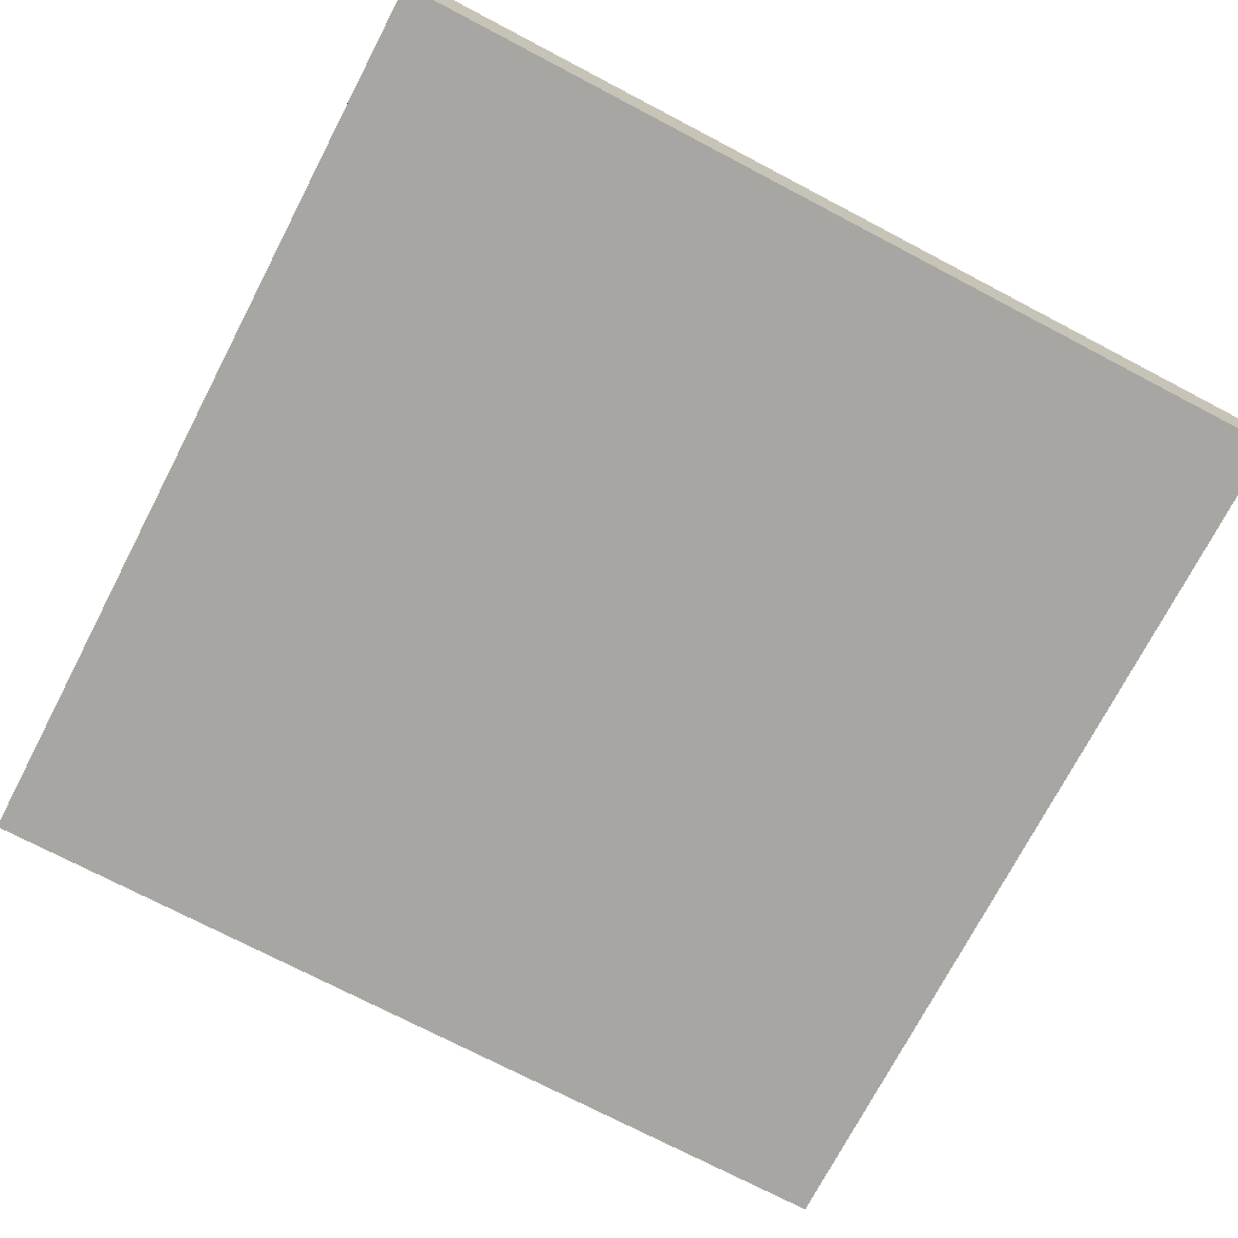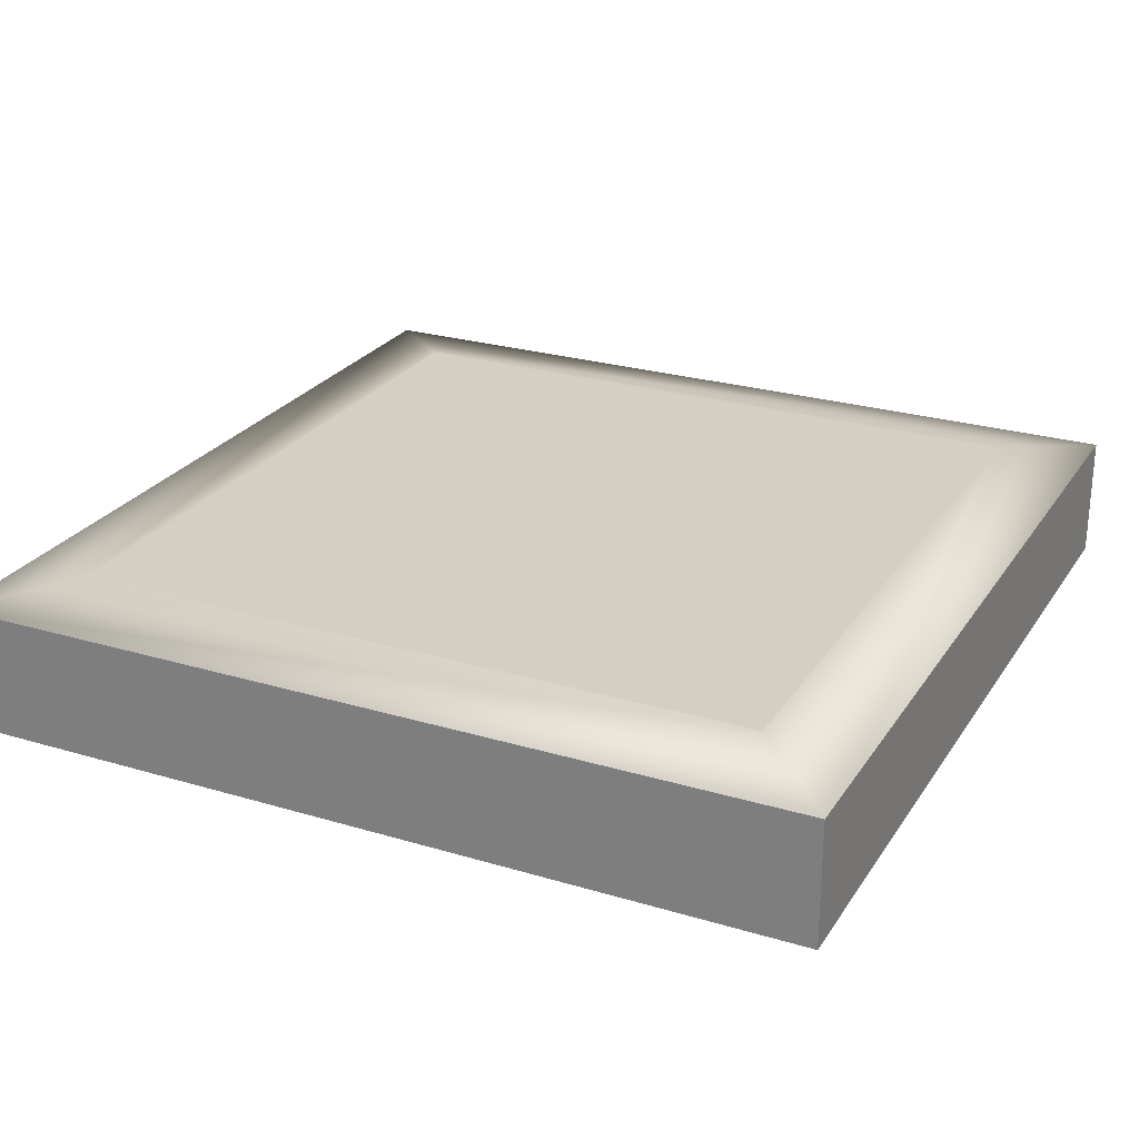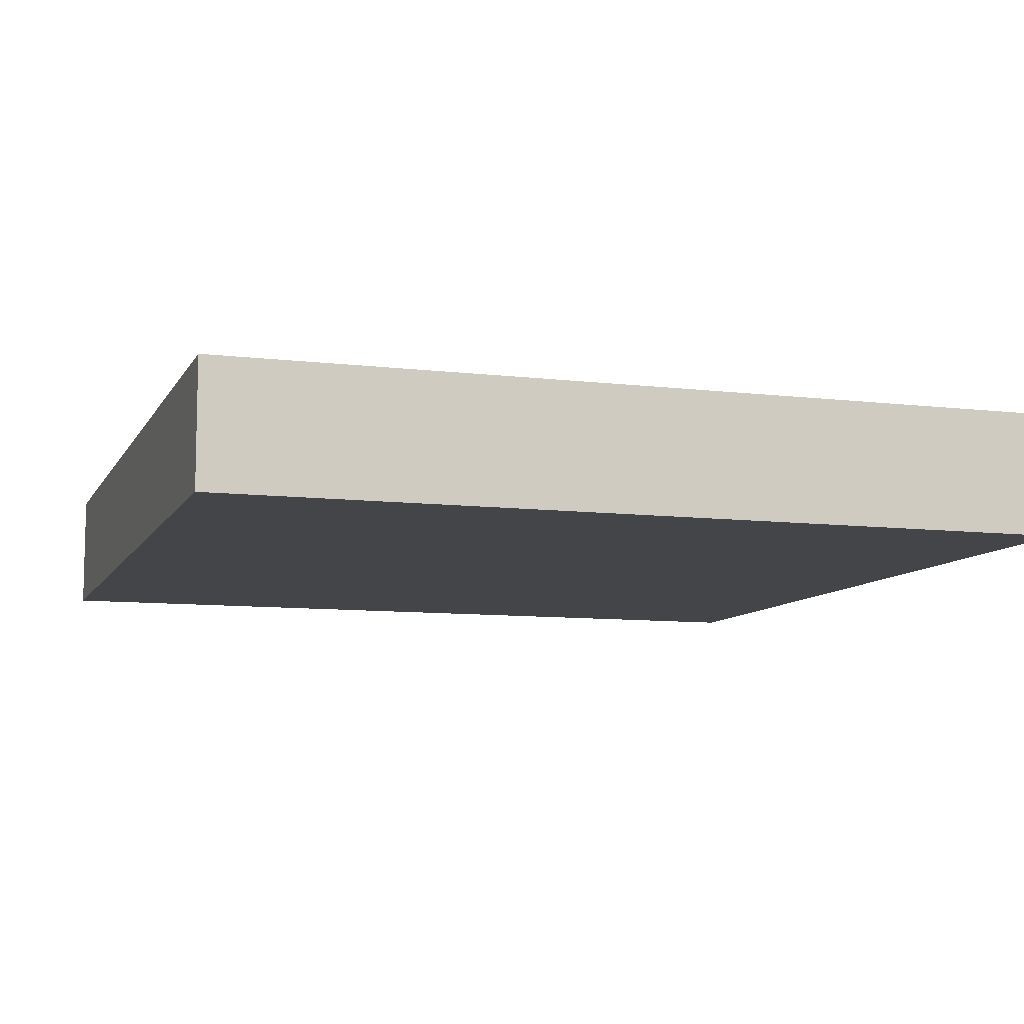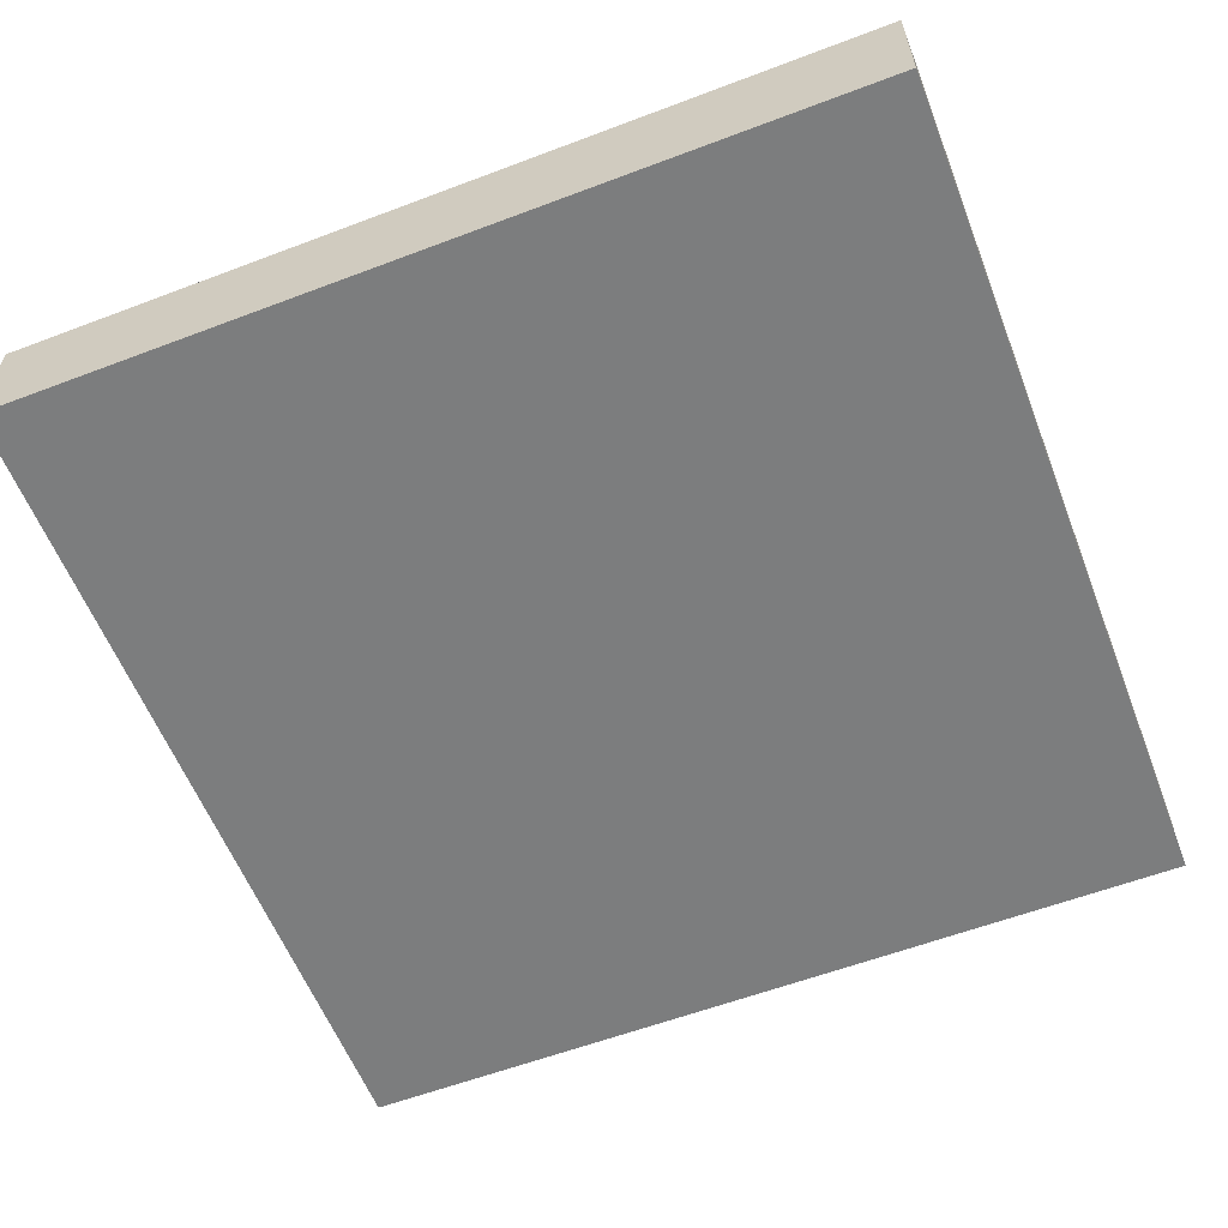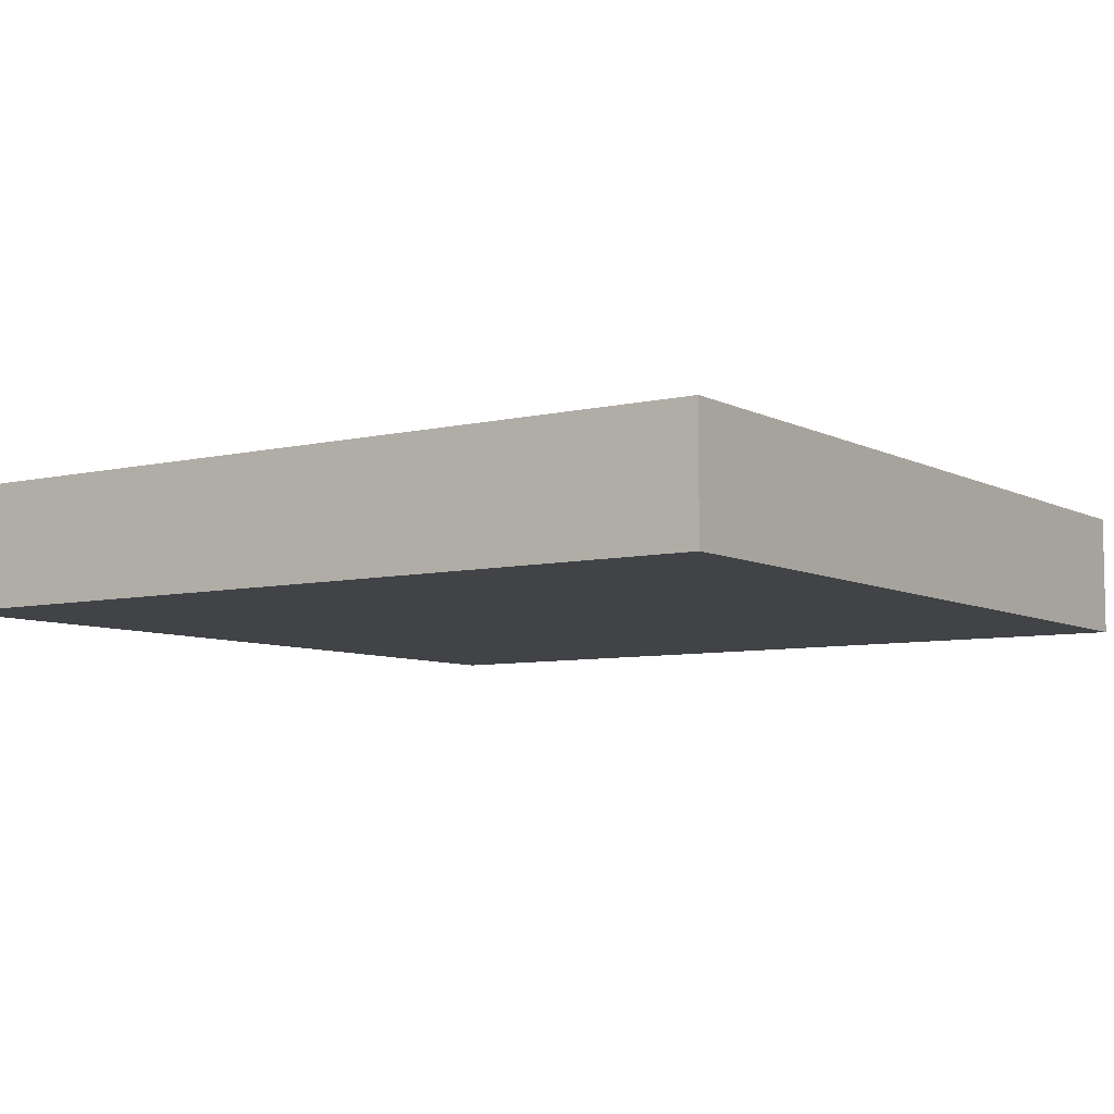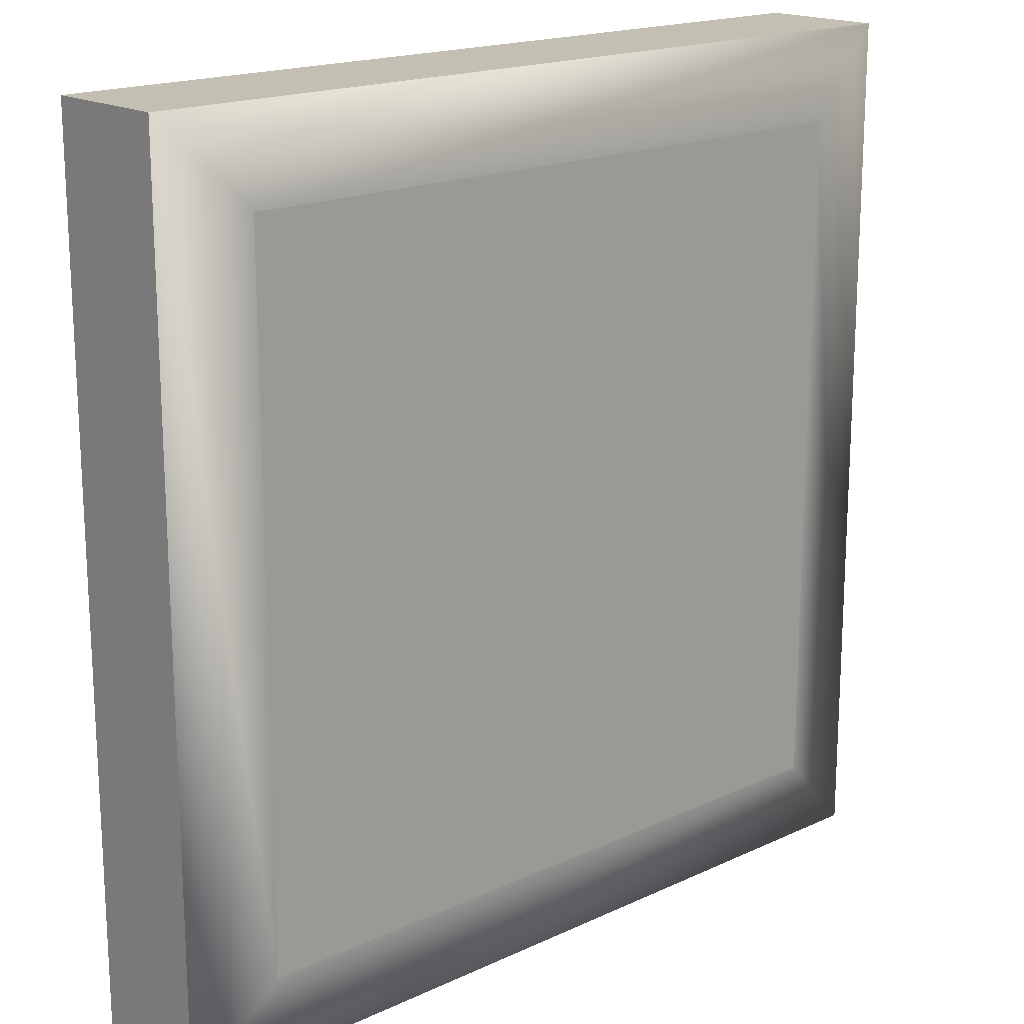
<metadata>
{"format":"obj","ext":"obj","renderer":"f3d","projection":"perspective","resolution":1024,"background":"white","views":[{"elev":-74.0,"azim":-117.6,"up":"+Y"},{"elev":25.4,"azim":25.7,"up":"+Y"},{"elev":-9.1,"azim":-17.9,"up":"+Y"},{"elev":-59.0,"azim":-68.7,"up":"+Y"},{"elev":-7.0,"azim":124.5,"up":"+Y"},{"elev":17.8,"azim":137.6,"up":"+Z"}]}
</metadata>
<code>
o Cube
v 1 -0.16 -1
v 1 -0.16 1
v -1 -0.16 -1
v -1 -0.16 1
v 0.7971 0.16 -0.7971
v 1 0.1275 -1
v 0.7971 0.16 0.7971
v 1 0.1275 1
v -0.7971 0.16 -0.7971
v -1 0.1275 -1
v -0.7971 0.16 0.7971
v -1 0.1275 1
f 2 8 12 4
f 4 12 10 3
f 3 1 2 4
f 5 9 11 7
f 1 6 8 2
f 3 10 6 1
f 7 11 12 8
f 5 7 8 6
f 11 9 10 12
f 9 5 6 10

</code>
